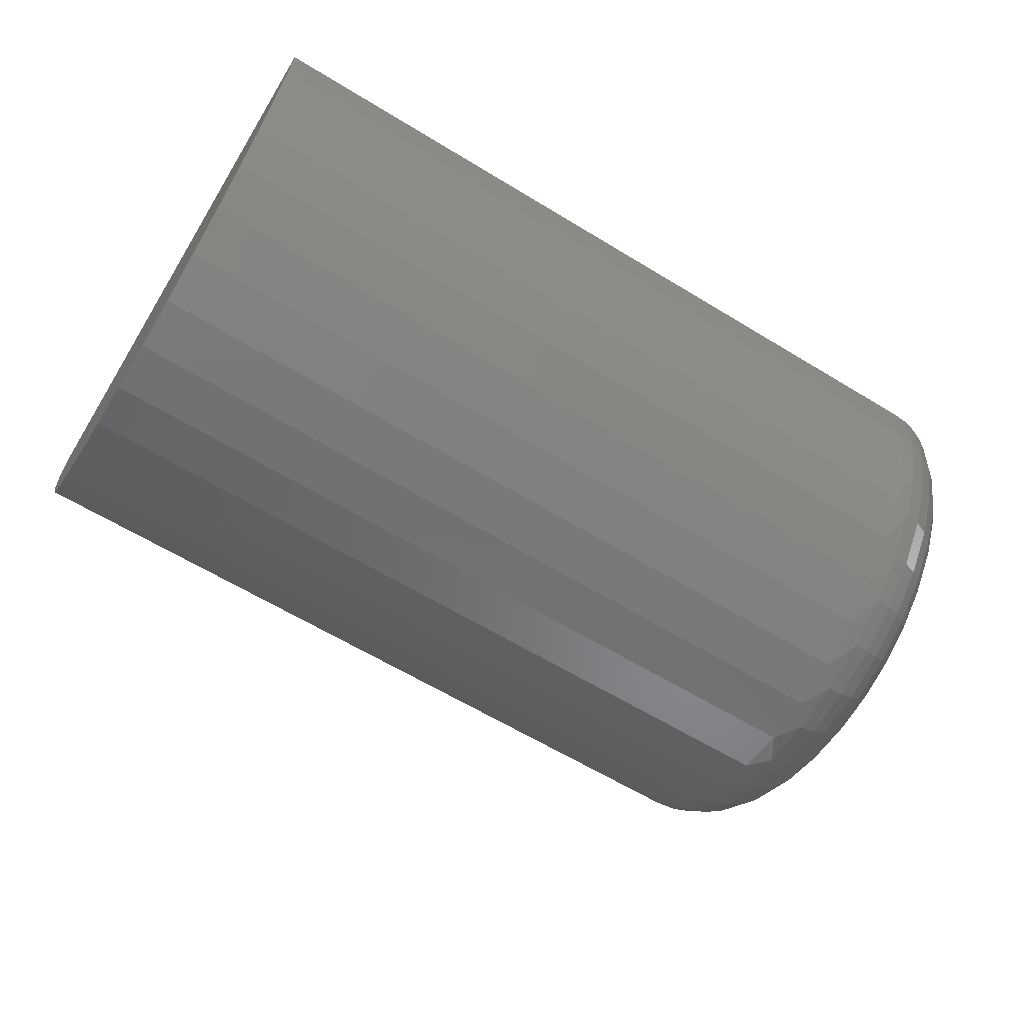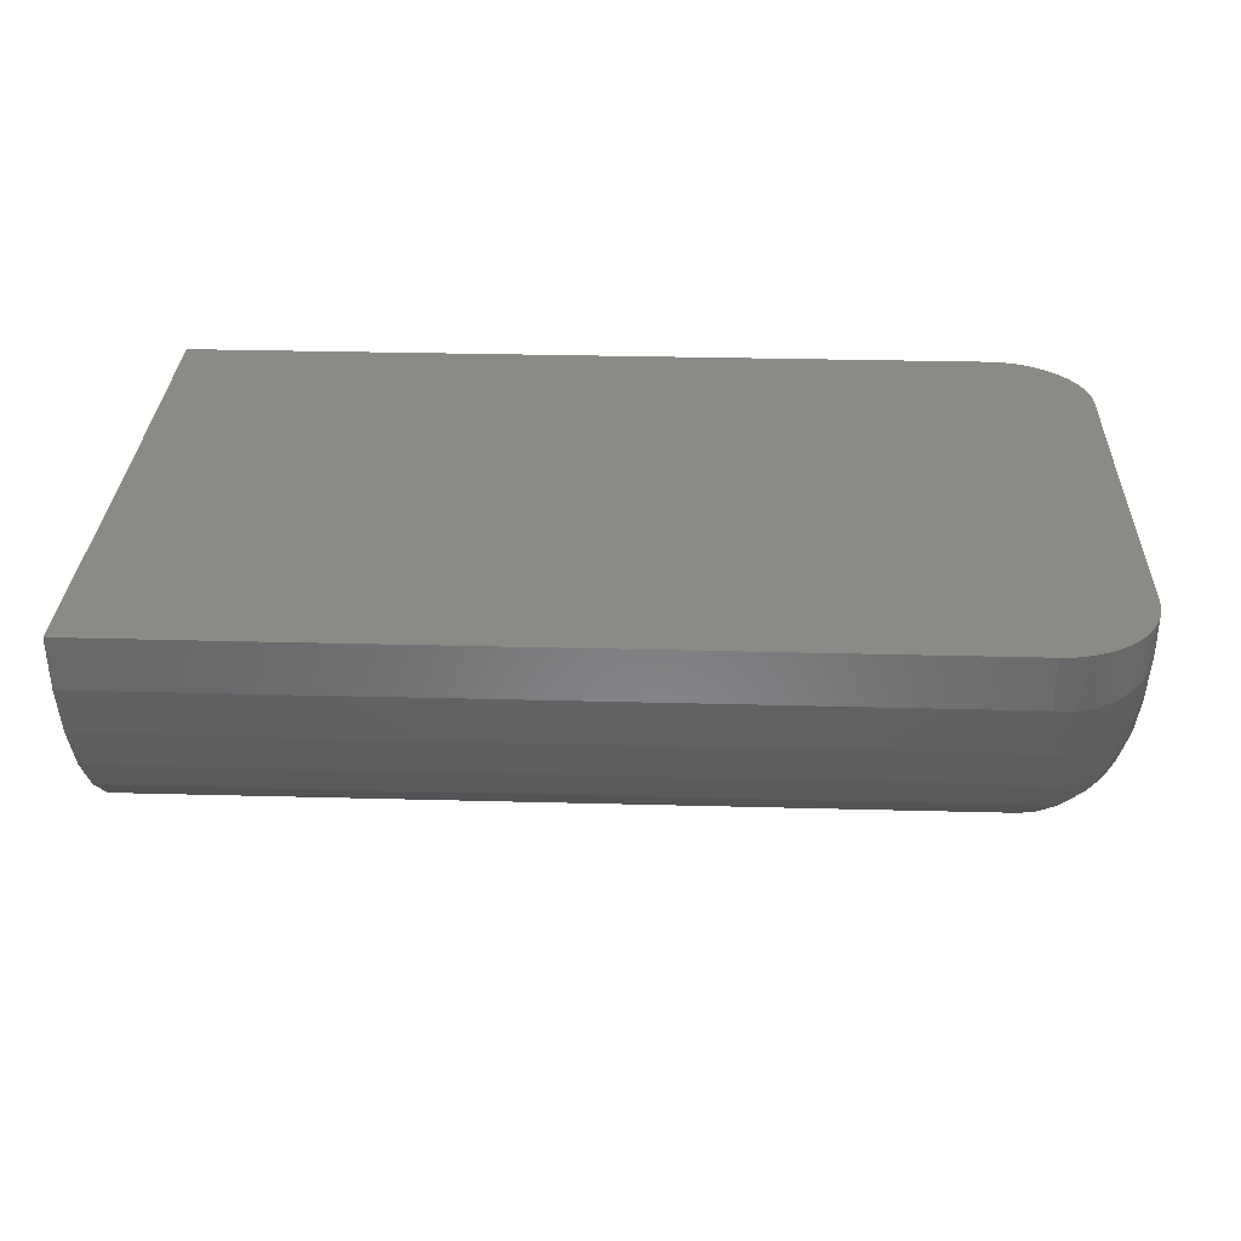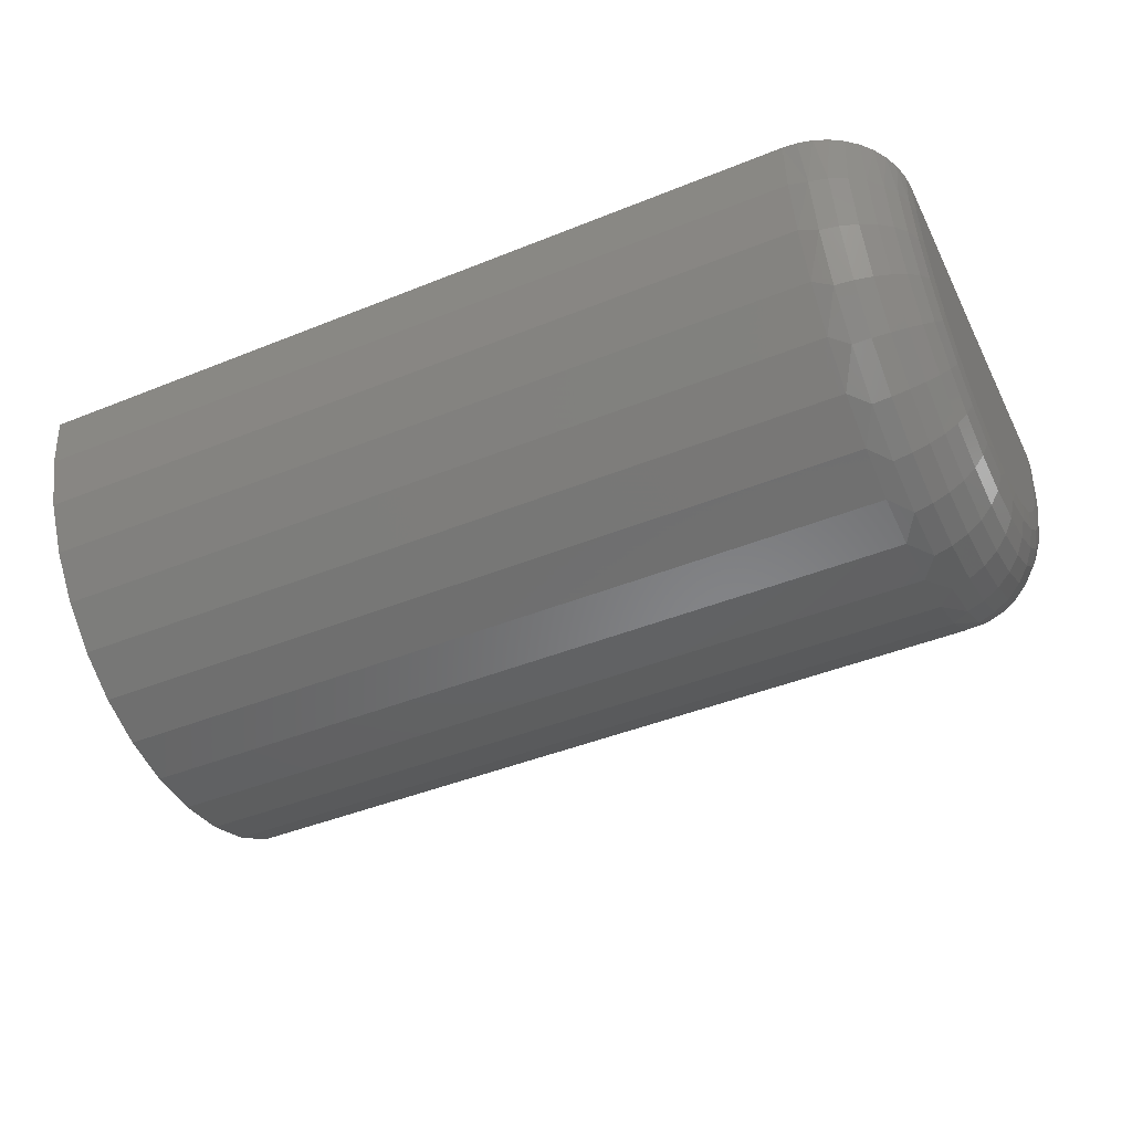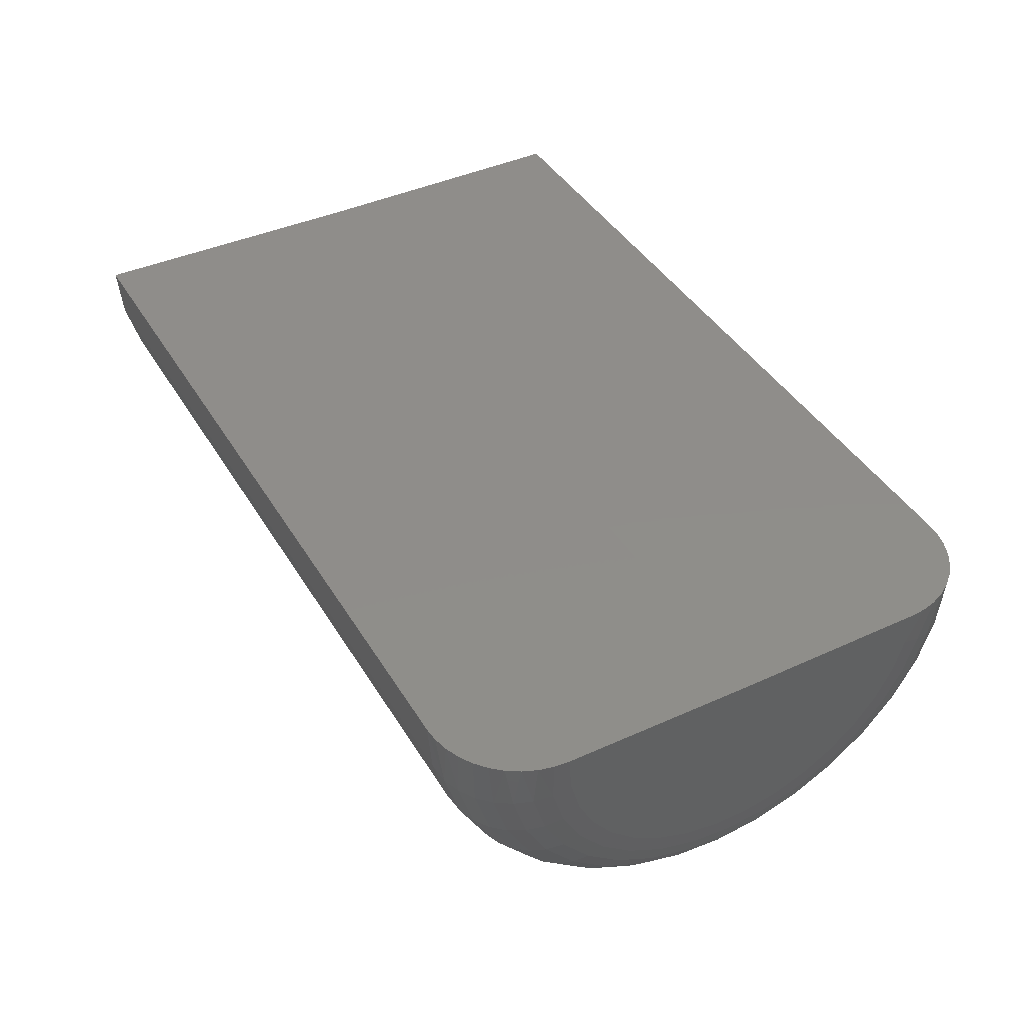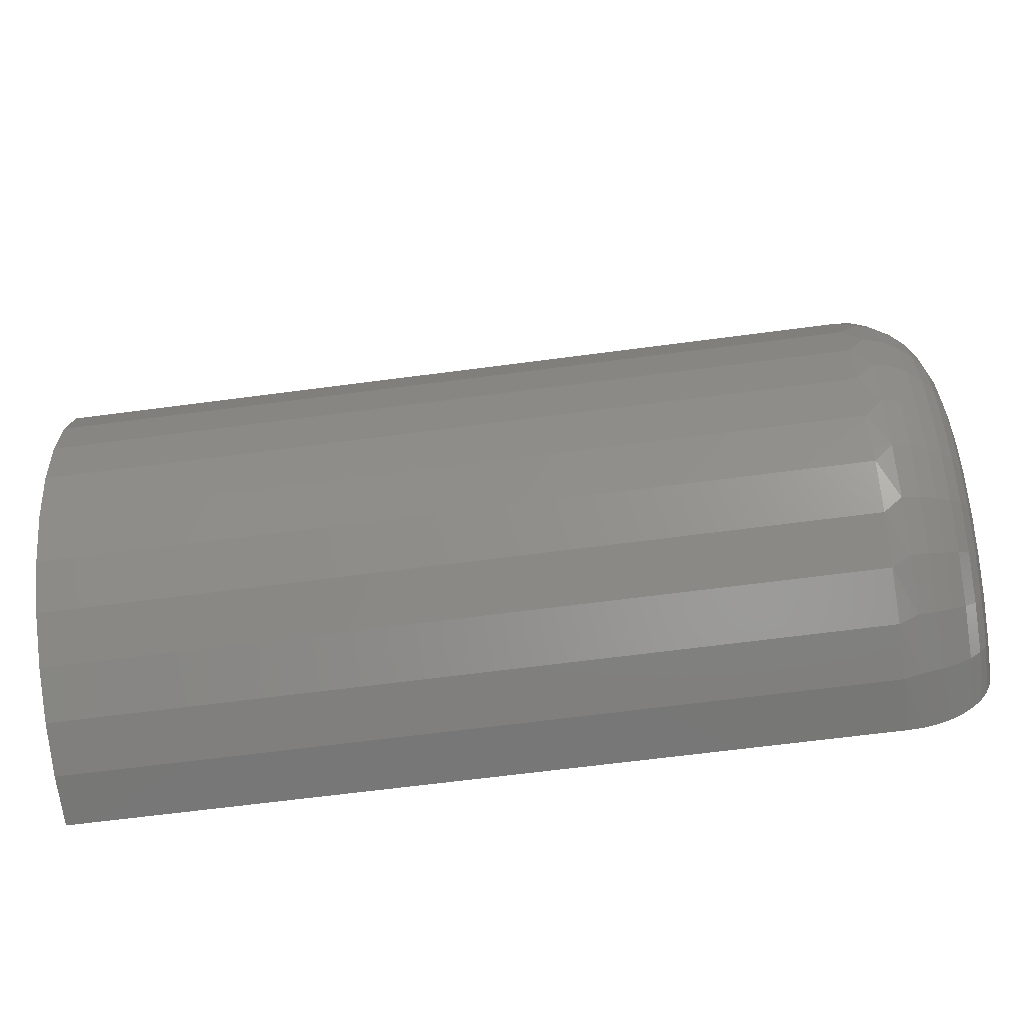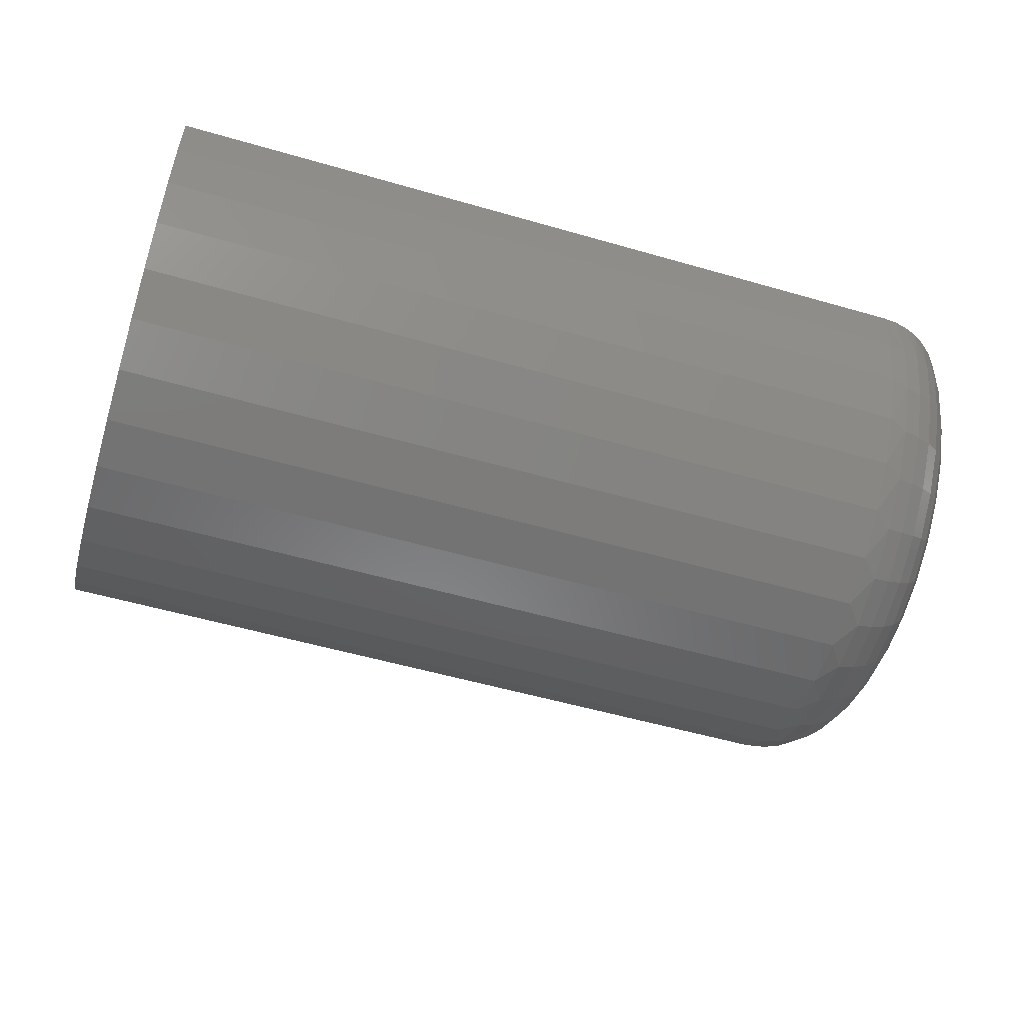
<metadata>
{"format":"stl","ext":"stl","renderer":"f3d","projection":"perspective","resolution":1024,"background":"white","views":[{"elev":-62.8,"azim":-31.6,"up":"+Y"},{"elev":30.8,"azim":2.2,"up":"+Y"},{"elev":-43.8,"azim":25.4,"up":"+Y"},{"elev":42.2,"azim":61.1,"up":"+Y"},{"elev":-64.7,"azim":7.6,"up":"+Z"},{"elev":-54.9,"azim":-16.9,"up":"+Y"}]}
</metadata>
<code>
# stl→obj: 179 verts, 354 faces
v -0.07812 0.002918 0.4737
v -0.05443 0.002872 0.47
v -0.75 0.002918 0.4737
v -0.06643 0.002907 0.4728
v -0.01505 0.002523 0.4416
v -0.008599 0.002394 0.4312
v -0.00385 0.002254 0.4197
v -0.0009658 0.002106 0.4078
v -6.674e-18 0.001955 0.3955
v 1.45e-17 8.327e-17 0.2368
v -0.75 1.61e-33 0.2368
v -0.04302 0.002815 0.4653
v -0.0325 0.002737 0.459
v -0.02307 0.002638 0.451
v -0.75 0 0
v -0.05443 7.722e-17 0.003681
v -0.07812 7.459e-17 -4.114e-17
v -0.06643 7.589e-17 0.0008798
v -0.00385 8.284e-17 0.05392
v -0.008599 8.231e-17 0.0425
v -0.01505 8.16e-17 0.03203
v 4.784e-18 8.327e-17 0.07812
v -0.0009658 8.316e-17 0.06588
v -0.02307 8.071e-17 0.0227
v -0.0325 7.966e-17 0.01471
v -0.04302 7.849e-17 0.008331
v 3.214e-17 -0.02735 0.3932
v 3.472e-17 -0.05572 0.3855
v 3.67e-17 -0.08218 0.3726
v 3.803e-17 -0.1058 0.3551
v 3.866e-17 -0.1258 0.3336
v 3.856e-17 -0.1415 0.3087
v 3.774e-17 -0.1523 0.2814
v 3.623e-17 -0.1579 0.2525
v 3.407e-17 -0.1581 0.2231
v 3.135e-17 -0.1529 0.1942
v 2.815e-17 -0.1424 0.1667
v 2.458e-17 -0.127 0.1417
v 2.078e-17 -0.1073 0.1199
v 1.686e-17 -0.08385 0.1021
v 1.297e-17 -0.05755 0.08893
v 9.234e-18 -0.02928 0.08085
v -0.07812 -0.04082 0.4701
v -0.75 -0.04082 0.4701
v -0.07812 -0.08315 0.4586
v -0.75 -0.08315 0.4586
v -0.07812 -0.1226 0.4395
v -0.75 -0.1226 0.4395
v -0.07812 -0.1579 0.4134
v -0.75 -0.1579 0.4134
v -0.07812 -0.1878 0.3812
v -0.75 -0.1878 0.3812
v -0.07812 -0.2112 0.3441
v -0.75 -0.2112 0.3441
v -0.07812 -0.2273 0.3033
v -0.75 -0.2273 0.3033
v -0.07812 -0.2357 0.2602
v -0.75 -0.2357 0.2602
v -0.07812 -0.236 0.2164
v -0.75 -0.236 0.2164
v -0.07812 -0.2281 0.1732
v -0.75 -0.2281 0.1732
v -0.07812 -0.2125 0.1322
v -0.75 -0.2125 0.1322
v -0.07812 -0.1895 0.0948
v -0.75 -0.1895 0.0948
v -0.07812 -0.1601 0.06228
v -0.75 -0.1601 0.06228
v -0.07812 -0.1251 0.03575
v -0.75 -0.1251 0.03575
v -0.07812 -0.08588 0.01612
v -0.75 -0.08588 0.01612
v -0.07812 -0.04369 0.004064
v -0.75 -0.04369 0.004064
v -0.001501 -0.03407 0.06625
v -0.06288 -0.04609 0.006059
v -0.001501 -0.06682 0.07623
v -0.06288 -0.0904 0.01955
v -0.001501 -0.09698 0.09242
v -0.06288 -0.1312 0.04147
v -0.001501 -0.1234 0.1142
v -0.06288 -0.1669 0.07094
v -0.001501 -0.145 0.1408
v -0.06288 -0.1962 0.1068
v -0.001501 -0.161 0.171
v -0.06288 -0.2178 0.1478
v -0.001501 -0.1708 0.2038
v -0.06288 -0.2311 0.1922
v -0.001501 -0.174 0.2379
v -0.06288 -0.2353 0.2383
v -0.001501 -0.1704 0.272
v -0.06288 -0.2305 0.2844
v -0.001501 -0.1602 0.3046
v -0.06288 -0.2167 0.3286
v -0.001501 -0.1438 0.3347
v -0.06288 -0.1946 0.3692
v -0.001501 -0.1219 0.361
v -0.06288 -0.1649 0.4048
v -0.001501 -0.09519 0.3824
v -0.06288 -0.1288 0.4338
v -0.001501 -0.06483 0.3983
v -0.06288 -0.08771 0.4552
v -0.001501 -0.03196 0.4078
v -0.06288 -0.04324 0.4682
v -0.04823 -0.04243 0.4638
v -0.03472 -0.0411 0.4567
v -0.01317 -0.03714 0.4355
v -0.005947 -0.03466 0.4222
v -0.04823 -0.04522 0.01042
v -0.03472 -0.04381 0.0175
v -0.01317 -0.03958 0.03864
v -0.005947 -0.03694 0.05188
v -0.02288 -0.03932 0.4472
v -0.02288 -0.0419 0.02703
v -0.04823 -0.08869 0.02366
v -0.03472 -0.08592 0.03032
v -0.02288 -0.08218 0.0393
v -0.01317 -0.07764 0.05023
v -0.005947 -0.07245 0.0627
v -0.04823 -0.1287 0.04516
v -0.03472 -0.1247 0.05115
v -0.02288 -0.1193 0.05922
v -0.01317 -0.1127 0.06904
v -0.005947 -0.1052 0.08026
v -0.04823 -0.1638 0.07408
v -0.03472 -0.1586 0.07917
v -0.02288 -0.1518 0.08602
v -0.01317 -0.1434 0.09436
v -0.005947 -0.1338 0.1039
v -0.04823 -0.1925 0.1093
v -0.03472 -0.1865 0.1133
v -0.02288 -0.1784 0.1187
v -0.01317 -0.1685 0.1252
v -0.005947 -0.1572 0.1327
v -0.04823 -0.2137 0.1495
v -0.03472 -0.207 0.1522
v -0.02288 -0.198 0.1559
v -0.01317 -0.1871 0.1604
v -0.005947 -0.1746 0.1655
v -0.04823 -0.2267 0.193
v -0.03472 -0.2196 0.1944
v -0.02288 -0.2101 0.1962
v -0.01317 -0.1984 0.1985
v -0.005947 -0.1852 0.201
v -0.04823 -0.2309 0.2383
v -0.03472 -0.2237 0.2382
v -0.02288 -0.214 0.2382
v -0.01317 -0.2021 0.2381
v -0.005947 -0.1886 0.238
v -0.04823 -0.2261 0.2835
v -0.03472 -0.2191 0.282
v -0.02288 -0.2096 0.28
v -0.01317 -0.198 0.2776
v -0.005947 -0.1847 0.2749
v -0.04823 -0.2126 0.3268
v -0.03472 -0.206 0.324
v -0.02288 -0.197 0.3202
v -0.01317 -0.1861 0.3156
v -0.005947 -0.1737 0.3104
v -0.04823 -0.1909 0.3667
v -0.03472 -0.1849 0.3627
v -0.02288 -0.1769 0.3572
v -0.01317 -0.1671 0.3506
v -0.005947 -0.1559 0.343
v -0.04823 -0.1618 0.4016
v -0.03472 -0.1567 0.3965
v -0.02288 -0.1499 0.3895
v -0.01317 -0.1416 0.3811
v -0.005947 -0.1321 0.3714
v -0.04823 -0.1264 0.4301
v -0.03472 -0.1224 0.4241
v -0.02288 -0.1171 0.4159
v -0.01317 -0.1106 0.406
v -0.005947 -0.1032 0.3947
v -0.04823 -0.08606 0.4511
v -0.03472 -0.08336 0.4444
v -0.02288 -0.07974 0.4354
v -0.01317 -0.07533 0.4244
v -0.005947 -0.0703 0.4119
f 1 2 3
f 1 4 2
f 5 6 7
f 3 8 9
f 3 9 10
f 3 10 11
f 8 3 2
f 8 2 12
f 8 12 13
f 8 13 14
f 8 14 5
f 8 5 7
f 15 16 17
f 16 18 17
f 19 20 21
f 15 11 10
f 15 10 22
f 15 22 23
f 23 19 21
f 23 21 24
f 23 24 25
f 23 25 26
f 23 26 16
f 23 16 15
f 10 9 27
f 10 27 28
f 10 28 29
f 10 29 30
f 10 30 31
f 10 31 32
f 10 32 33
f 10 33 34
f 10 34 35
f 10 35 36
f 10 36 37
f 10 37 38
f 10 38 39
f 10 39 40
f 10 40 41
f 10 41 42
f 10 42 22
f 1 3 43
f 43 3 44
f 43 44 45
f 45 44 46
f 45 46 47
f 47 46 48
f 47 48 49
f 49 48 50
f 49 50 51
f 51 50 52
f 51 52 53
f 53 52 54
f 53 54 55
f 55 54 56
f 55 56 57
f 57 56 58
f 57 58 59
f 59 58 60
f 59 60 61
f 61 60 62
f 61 62 63
f 63 62 64
f 63 64 65
f 65 64 66
f 65 66 67
f 67 66 68
f 67 68 69
f 69 68 70
f 69 70 71
f 71 70 72
f 71 72 73
f 73 72 74
f 73 74 17
f 17 74 15
f 41 75 42
f 76 71 73
f 76 73 18
f 40 77 41
f 78 69 71
f 78 71 76
f 39 79 40
f 80 67 69
f 80 69 78
f 38 81 39
f 82 65 67
f 82 67 80
f 37 83 38
f 84 63 65
f 84 65 82
f 36 85 37
f 86 61 63
f 86 63 84
f 35 87 36
f 88 59 61
f 88 61 86
f 34 89 35
f 90 57 59
f 90 59 88
f 33 91 34
f 92 55 57
f 92 57 90
f 32 93 33
f 94 53 55
f 94 55 92
f 31 95 32
f 96 51 53
f 96 53 94
f 30 97 31
f 98 49 51
f 98 51 96
f 29 99 30
f 100 47 49
f 100 49 98
f 28 101 29
f 102 45 47
f 102 47 100
f 27 8 103
f 27 103 28
f 104 45 102
f 2 4 104
f 104 105 2
f 2 105 12
f 12 105 106
f 12 106 13
f 107 108 6
f 6 108 7
f 7 108 103
f 7 103 8
f 9 8 27
f 17 18 73
f 76 18 16
f 76 16 109
f 16 26 109
f 110 109 26
f 26 25 110
f 111 20 112
f 20 19 112
f 75 112 19
f 19 23 75
f 75 23 42
f 22 42 23
f 4 1 104
f 104 1 43
f 104 43 45
f 13 106 14
f 14 106 113
f 14 113 5
f 5 113 107
f 5 107 6
f 110 25 114
f 114 25 24
f 114 24 111
f 111 24 21
f 111 21 20
f 78 76 115
f 115 76 109
f 115 109 116
f 116 109 110
f 116 110 117
f 117 110 114
f 117 114 118
f 118 114 111
f 118 111 119
f 119 111 112
f 119 112 77
f 77 112 75
f 77 75 41
f 80 78 120
f 120 78 115
f 120 115 121
f 121 115 116
f 121 116 122
f 122 116 117
f 122 117 123
f 123 117 118
f 123 118 124
f 124 118 119
f 124 119 79
f 79 119 77
f 79 77 40
f 82 80 125
f 125 80 120
f 125 120 126
f 126 120 121
f 126 121 127
f 127 121 122
f 127 122 128
f 128 122 123
f 128 123 129
f 129 123 124
f 129 124 81
f 81 124 79
f 81 79 39
f 84 82 130
f 130 82 125
f 130 125 131
f 131 125 126
f 131 126 132
f 132 126 127
f 132 127 133
f 133 127 128
f 133 128 134
f 134 128 129
f 134 129 83
f 83 129 81
f 83 81 38
f 86 84 135
f 135 84 130
f 135 130 136
f 136 130 131
f 136 131 137
f 137 131 132
f 137 132 138
f 138 132 133
f 138 133 139
f 139 133 134
f 139 134 85
f 85 134 83
f 85 83 37
f 88 86 140
f 140 86 135
f 140 135 141
f 141 135 136
f 141 136 142
f 142 136 137
f 142 137 143
f 143 137 138
f 143 138 144
f 144 138 139
f 144 139 87
f 87 139 85
f 87 85 36
f 90 88 145
f 145 88 140
f 145 140 146
f 146 140 141
f 146 141 147
f 147 141 142
f 147 142 148
f 148 142 143
f 148 143 149
f 149 143 144
f 149 144 89
f 89 144 87
f 89 87 35
f 92 90 150
f 150 90 145
f 150 145 151
f 151 145 146
f 151 146 152
f 152 146 147
f 152 147 153
f 153 147 148
f 153 148 154
f 154 148 149
f 154 149 91
f 91 149 89
f 91 89 34
f 94 92 155
f 155 92 150
f 155 150 156
f 156 150 151
f 156 151 157
f 157 151 152
f 157 152 158
f 158 152 153
f 158 153 159
f 159 153 154
f 159 154 93
f 93 154 91
f 93 91 33
f 96 94 160
f 160 94 155
f 160 155 161
f 161 155 156
f 161 156 162
f 162 156 157
f 162 157 163
f 163 157 158
f 163 158 164
f 164 158 159
f 164 159 95
f 95 159 93
f 95 93 32
f 98 96 165
f 165 96 160
f 165 160 166
f 166 160 161
f 166 161 167
f 167 161 162
f 167 162 168
f 168 162 163
f 168 163 169
f 169 163 164
f 169 164 97
f 97 164 95
f 97 95 31
f 100 98 170
f 170 98 165
f 170 165 171
f 171 165 166
f 171 166 172
f 172 166 167
f 172 167 173
f 173 167 168
f 173 168 174
f 174 168 169
f 174 169 99
f 99 169 97
f 99 97 30
f 102 100 175
f 175 100 170
f 175 170 176
f 176 170 171
f 176 171 177
f 177 171 172
f 177 172 178
f 178 172 173
f 178 173 179
f 179 173 174
f 179 174 101
f 101 174 99
f 101 99 29
f 104 102 105
f 105 102 175
f 105 175 106
f 106 175 176
f 106 176 113
f 113 176 177
f 113 177 107
f 107 177 178
f 107 178 108
f 108 178 179
f 108 179 103
f 103 179 101
f 103 101 28
f 11 15 74
f 11 74 72
f 11 72 70
f 11 70 68
f 11 68 66
f 11 66 64
f 11 64 62
f 11 62 60
f 11 60 58
f 11 58 56
f 11 56 54
f 11 54 52
f 11 52 50
f 11 50 48
f 11 48 46
f 11 46 44
f 11 44 3

</code>
